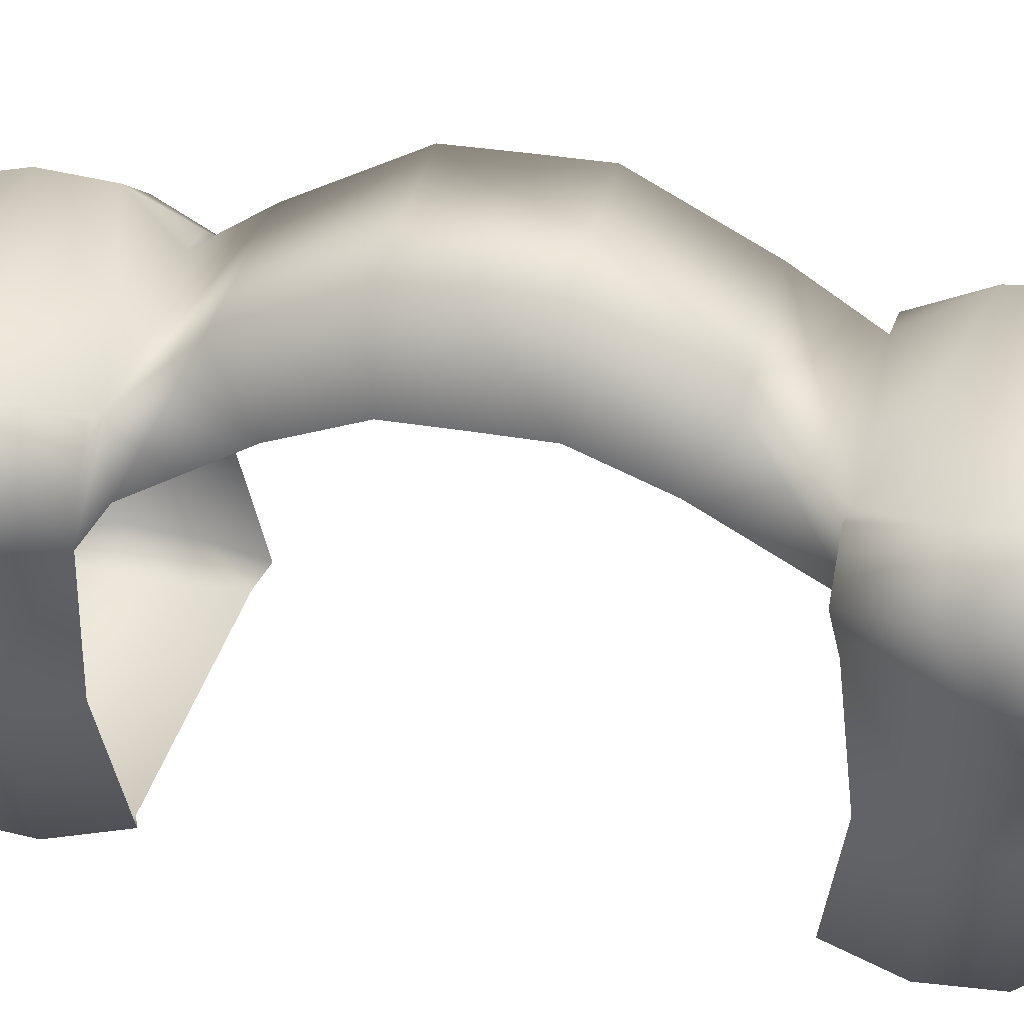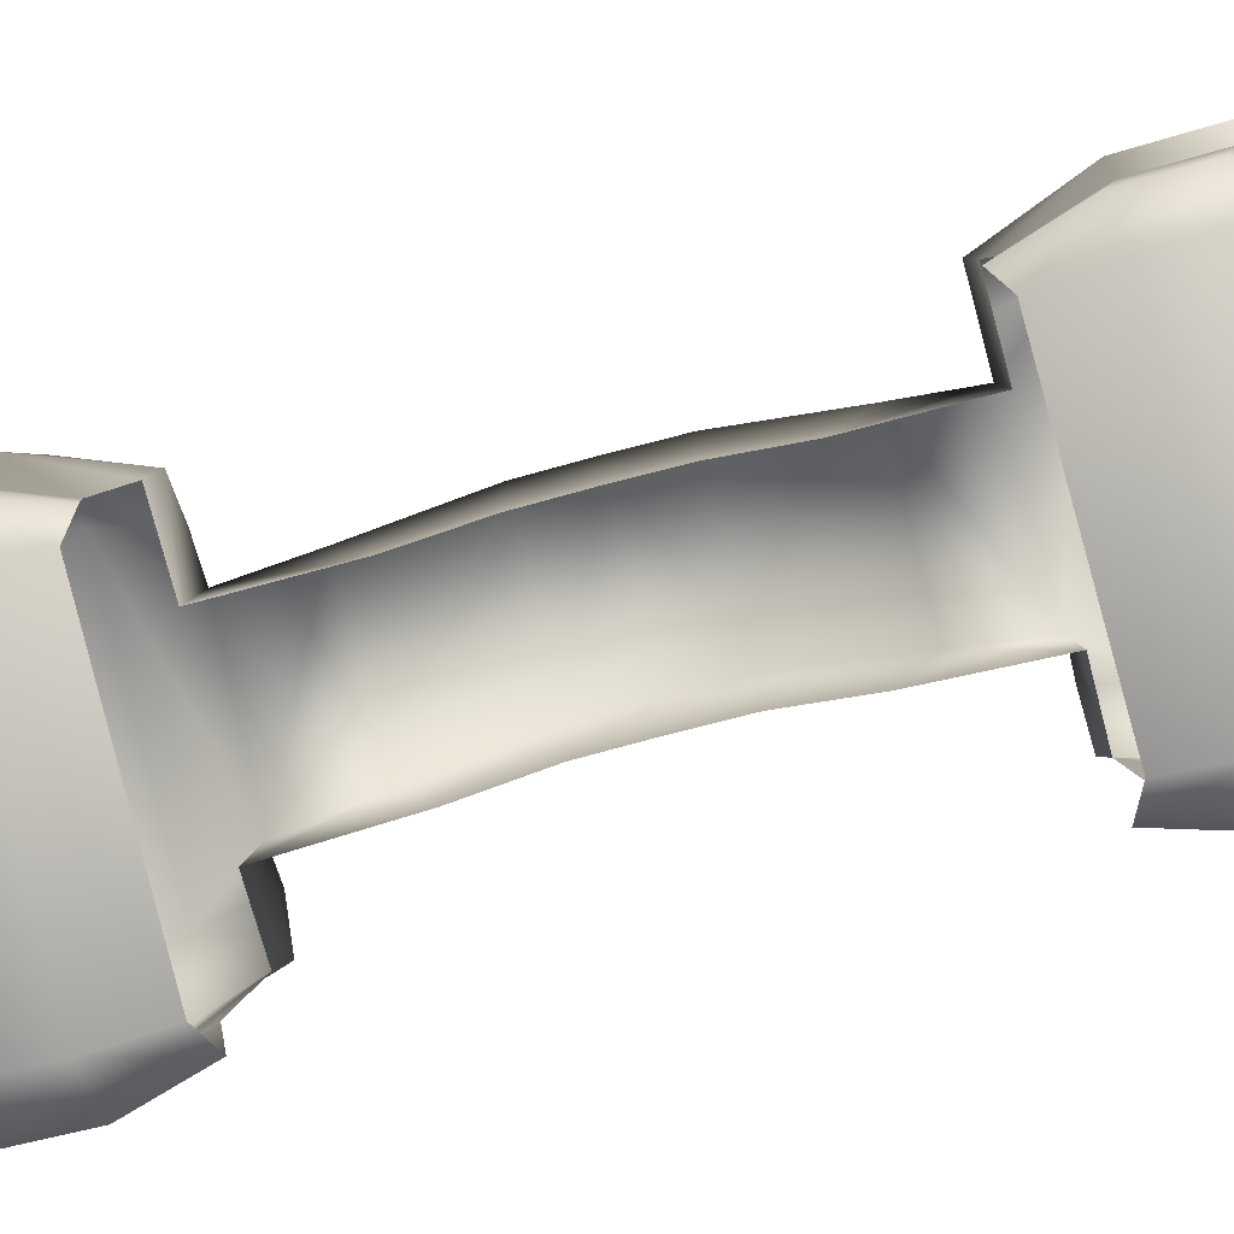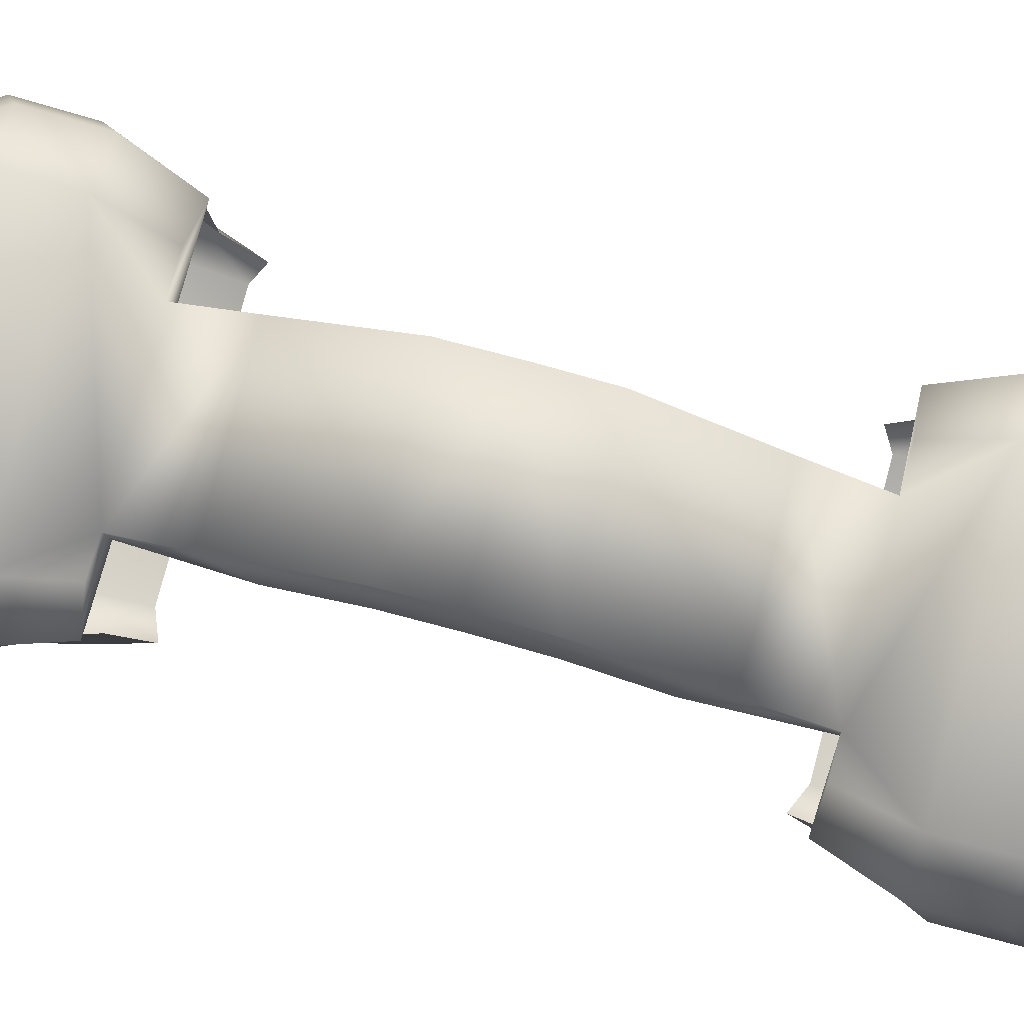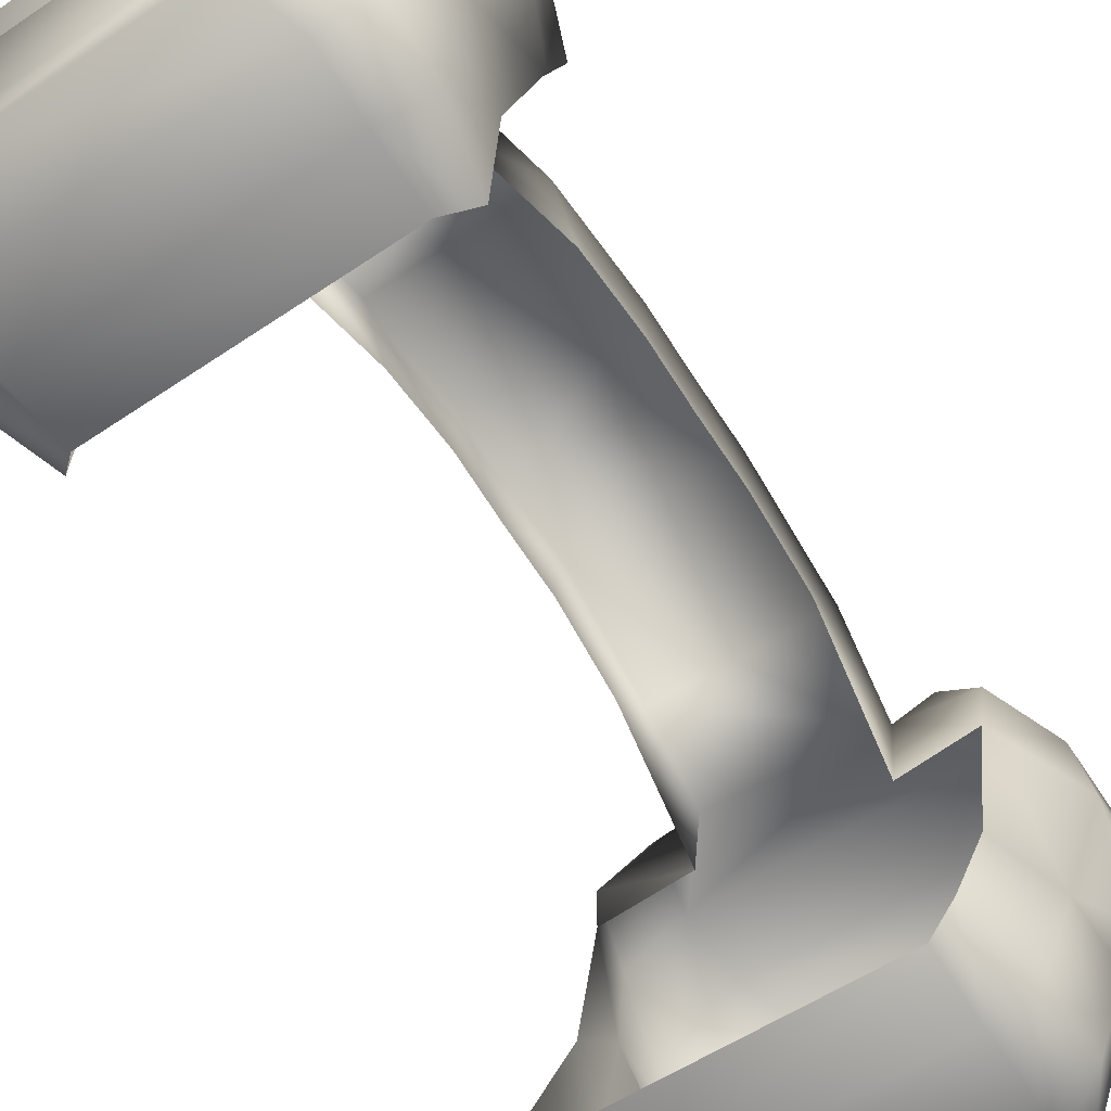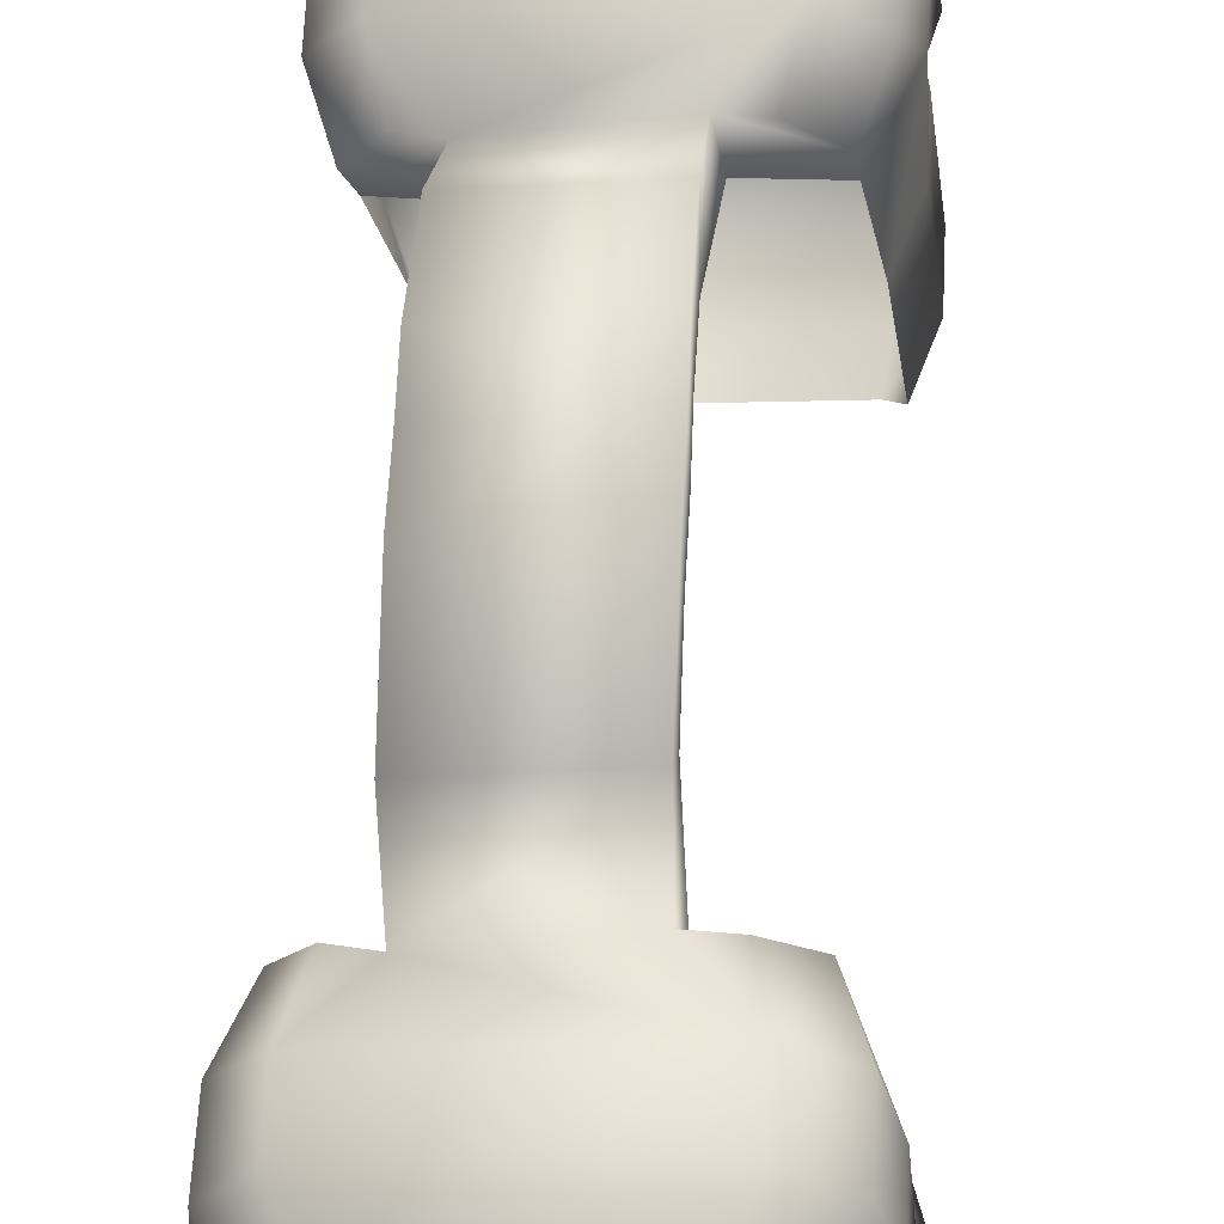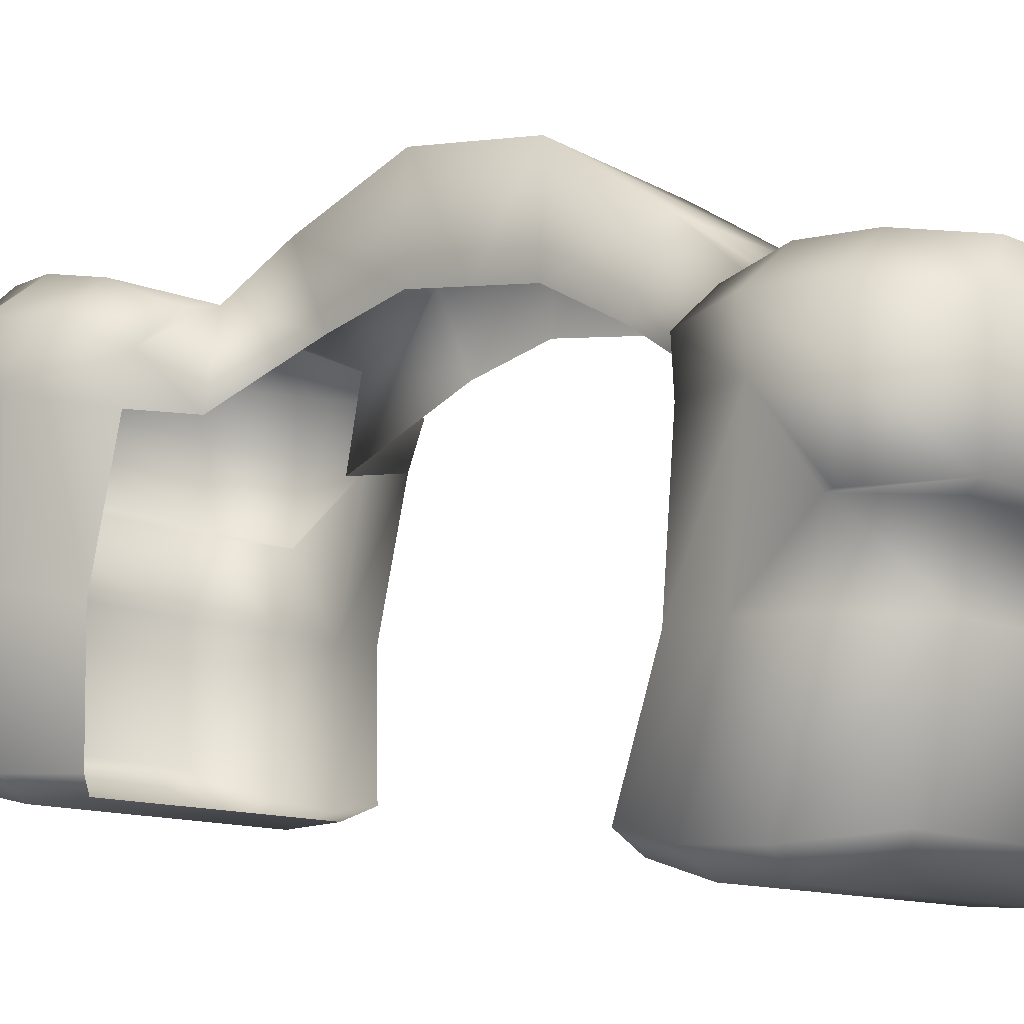
<metadata>
{"format":"obj","ext":"obj","renderer":"f3d","projection":"perspective","resolution":1024,"background":"white","views":[{"elev":30.4,"azim":104.9,"up":"+Z"},{"elev":-74.9,"azim":-75.0,"up":"+Z"},{"elev":77.2,"azim":105.3,"up":"+Z"},{"elev":-73.6,"azim":33.6,"up":"+Z"},{"elev":65.2,"azim":-177.2,"up":"+Z"},{"elev":1.1,"azim":-48.1,"up":"+Z"}]}
</metadata>
<code>
v -0.2232 -0.3272 1.038
v -0.04526 -0.3371 1.021
v -0.2336 -0.3346 1.053
v -0.06401 -0.3292 1.011
v -0.02999 -0.3534 1.112
v -0.2183 -0.351 1.144
v -0.0479 -0.2854 0.9945
v -0.2456 -0.283 1.026
v -0.0479 -0.2406 0.9911
v -0.2456 -0.2381 1.023
v -0.04842 -0.1948 0.9994
v -0.2405 -0.1925 1.029
v -0.01407 -0.2876 1.003
v -0.01407 -0.237 0.9995
v -0.02716 -0.1856 1.008
v -0.2694 -0.2338 1.041
v -0.2526 -0.1828 1.044
v -0.2694 -0.2844 1.045
v -0.2543 -0.2495 1.141
v -0.2364 -0.1992 1.134
v -0.2543 -0.3 1.145
v 0.006819 -0.2527 1.099
v 0.006819 -0.3033 1.103
v -0.01102 -0.202 1.098
v 0.007479 -0.1941 1.201
v 0.0361 -0.2582 1.202
v -0.2464 -0.2548 1.246
v -0.2179 -0.1913 1.237
v -0.2142 -0.1856 1.27
v -0.2306 -0.2372 1.286
v -0.18 -0.1871 1.293
v -0.189 -0.2365 1.311
v -0.2464 -0.3053 1.25
v -0.2306 -0.2902 1.29
v -0.1892 -0.2871 1.314
v 0.004943 -0.2894 1.284
v -0.01763 -0.3402 1.285
v -0.1704 -0.3383 1.31
v 0.004785 -0.2389 1.28
v -0.002091 -0.3518 1.254
v -0.1956 -0.3493 1.287
v 0.001127 -0.3584 1.221
v -0.21 -0.3558 1.255
v 0.0361 -0.3088 1.206
v 0.03508 -0.2936 1.247
v 0.03508 -0.2405 1.243
v 0.01553 -0.1884 1.233
v -0.008551 -0.1891 1.267
v 0.0266 -0.3127 1.154
v 0.01607 -0.2993 1.154
v -0.02122 -0.3495 1.163
v -0.2095 -0.347 1.195
v -0.245 -0.2961 1.197
v -0.219 -0.3597 1.204
v -0.2559 -0.3093 1.199
v -0.007937 -0.3624 1.169
v -0.1498 -0.1869 1.295
v -0.149 -0.1054 1.277
v -0.1584 -0.1915 1.234
v -0.1467 -0.1331 1.331
v -0.03571 -0.1895 1.26
v -0.02965 -0.1348 1.308
v -0.04433 -0.1942 1.2
v -0.03198 -0.1071 1.254
v -0.02893 -0.04735 1.348
v -0.03126 -0.04735 1.276
v -0.146 -0.04735 1.374
v -0.1483 -0.04735 1.299
v -0.1488 0 1.299
v -0.1464 0 1.374
v -0.02937 0 1.348
v -0.0317 0 1.276
v -0.146 0.04735 1.374
v -0.1483 0.04735 1.299
v -0.1467 0.1331 1.331
v -0.02965 0.1348 1.308
v -0.03571 0.1895 1.26
v -0.1498 0.1869 1.295
v -0.149 0.1054 1.277
v -0.1584 0.1915 1.234
v -0.04433 0.1942 1.2
v -0.03198 0.1071 1.254
v -0.02893 0.04735 1.348
v -0.03126 0.04735 1.276
v -0.189 0.2365 1.311
v 0.004785 0.2389 1.28
v 0.004943 0.2894 1.284
v -0.1892 0.2871 1.314
v -0.01763 0.3402 1.285
v -0.1704 0.3383 1.31
v -0.002091 0.3518 1.254
v -0.1956 0.3493 1.287
v 0.001127 0.3584 1.221
v -0.21 0.3558 1.255
v -0.2306 0.2902 1.29
v -0.2306 0.2372 1.286
v -0.18 0.1871 1.293
v -0.2142 0.1856 1.27
v -0.2464 0.2548 1.246
v -0.2179 0.1913 1.237
v -0.2364 0.1992 1.134
v -0.2543 0.2495 1.141
v -0.2526 0.1828 1.044
v -0.2694 0.2338 1.041
v -0.2405 0.1925 1.029
v -0.2456 0.2381 1.023
v -0.04842 0.1948 0.9994
v -0.0479 0.2406 0.9911
v -0.2456 0.283 1.026
v -0.0479 0.2854 0.9945
v -0.2232 0.3272 1.038
v -0.06401 0.3292 1.011
v -0.04526 0.3371 1.021
v -0.2336 0.3346 1.053
v -0.02999 0.3534 1.112
v -0.2183 0.351 1.144
v -0.01407 0.2876 1.003
v -0.01407 0.237 0.9995
v -0.02716 0.1856 1.008
v -0.2694 0.2844 1.045
v -0.2543 0.3 1.145
v 0.006819 0.3033 1.103
v 0.006819 0.2527 1.099
v -0.01102 0.202 1.098
v 0.007479 0.1941 1.201
v 0.0361 0.2582 1.202
v 0.03508 0.2405 1.243
v 0.03508 0.2936 1.247
v 0.0361 0.3088 1.206
v 0.01553 0.1884 1.233
v -0.008551 0.1891 1.267
v 0.01607 0.2993 1.154
v -0.02122 0.3495 1.163
v 0.0266 0.3127 1.154
v -0.007937 0.3624 1.169
v -0.2095 0.347 1.195
v -0.245 0.2961 1.197
v -0.219 0.3597 1.204
v -0.2559 0.3093 1.199
v -0.2464 0.3053 1.25
o satchel_bags
f 1 2 3
f 1 4 2
f 3 2 5
f 3 5 6
f 7 4 1
f 7 1 8
f 8 1 3
f 9 7 8
f 9 8 10
f 11 9 10
f 11 10 12
f 4 13 2
f 4 7 13
f 7 14 13
f 7 9 14
f 9 15 14
f 9 11 15
f 12 10 16
f 12 16 17
f 10 18 16
f 10 8 18
f 8 3 18
f 18 3 6
f 17 16 19
f 17 19 20
f 16 21 19
f 16 18 21
f 18 6 21
f 13 14 22
f 13 22 23
f 2 13 23
f 2 23 5
f 14 24 22
f 14 15 24
f 22 24 25
f 22 25 26
f 20 19 27
f 20 27 28
f 27 29 28
f 27 30 29
f 30 31 29
f 30 32 31
f 33 30 27
f 33 34 30
f 34 32 30
f 34 35 32
f 36 32 35
f 37 36 35
f 37 35 38
f 36 39 32
f 40 37 38
f 40 38 41
f 41 35 34
f 41 38 35
f 42 40 41
f 42 41 43
f 43 34 33
f 43 41 34
f 44 40 42
f 44 45 40
f 45 37 40
f 45 36 37
f 26 45 44
f 26 46 45
f 46 36 45
f 46 39 36
f 25 46 26
f 25 47 46
f 47 39 46
f 47 48 39
f 44 49 26
f 49 44 42
f 50 26 49
f 50 22 26
f 50 23 22
f 23 50 51
f 51 50 49
f 23 51 5
f 5 51 52
f 5 52 6
f 6 52 53
f 6 53 21
f 21 53 19
f 53 27 19
f 53 52 54
f 53 54 55
f 27 53 55
f 51 49 56
f 52 56 54
f 52 51 56
f 54 33 55
f 55 33 27
f 54 43 33
f 56 43 54
f 56 42 43
f 49 42 56
f 57 58 59
f 57 60 58
f 61 60 57
f 61 62 60
f 63 62 61
f 63 64 62
f 64 65 62
f 64 66 65
f 62 67 60
f 62 65 67
f 60 68 58
f 60 67 68
f 67 69 68
f 67 70 69
f 65 70 67
f 65 71 70
f 66 71 65
f 66 72 71
f 61 57 32
f 61 32 39
f 48 61 39
f 61 25 63
f 61 47 25
f 61 48 47
f 73 69 70
f 73 74 69
f 75 74 73
f 76 75 73
f 77 75 76
f 77 78 75
f 78 79 75
f 75 79 74
f 78 80 79
f 81 77 76
f 81 76 82
f 82 76 83
f 76 73 83
f 82 83 84
f 83 73 70
f 83 70 71
f 84 83 71
f 84 71 72
f 77 85 78
f 77 86 85
f 87 85 86
f 87 88 85
f 89 88 87
f 89 90 88
f 91 90 89
f 91 92 90
f 92 88 90
f 93 92 91
f 93 94 92
f 95 85 88
f 94 95 92
f 92 95 88
f 95 96 85
f 96 97 85
f 96 98 97
f 99 98 96
f 99 100 98
f 101 100 99
f 101 99 102
f 103 101 102
f 103 102 104
f 105 103 104
f 105 104 106
f 107 105 106
f 107 106 108
f 108 106 109
f 108 109 110
f 110 109 111
f 110 111 112
f 111 113 112
f 111 114 113
f 109 114 111
f 114 115 113
f 114 116 115
f 112 117 110
f 112 113 117
f 110 118 108
f 110 117 118
f 108 119 107
f 108 118 119
f 106 120 109
f 109 120 114
f 120 116 114
f 106 104 120
f 104 121 120
f 120 121 116
f 104 102 121
f 113 122 117
f 113 115 122
f 117 123 118
f 117 122 123
f 118 124 119
f 118 123 124
f 123 125 124
f 123 126 125
f 125 126 127
f 126 128 127
f 126 129 128
f 129 91 128
f 129 93 91
f 128 91 89
f 128 89 87
f 127 128 87
f 127 87 86
f 125 127 130
f 130 127 86
f 130 86 131
f 132 126 123
f 132 123 122
f 122 133 132
f 132 134 126
f 133 134 132
f 129 126 134
f 134 93 129
f 133 135 134
f 134 135 93
f 136 135 133
f 115 136 133
f 115 116 136
f 122 115 133
f 116 137 136
f 116 121 137
f 121 102 137
f 137 102 99
f 137 138 136
f 136 138 135
f 137 139 138
f 99 139 137
f 138 139 140
f 139 99 140
f 140 99 96
f 140 96 95
f 94 140 95
f 138 140 94
f 135 138 94
f 135 94 93
f 57 31 32
f 31 57 29
f 29 57 59
f 29 59 28
f 131 86 77
f 77 130 131
f 77 125 130
f 77 81 125
f 78 85 97
f 97 98 78
f 98 80 78
f 98 100 80

</code>
